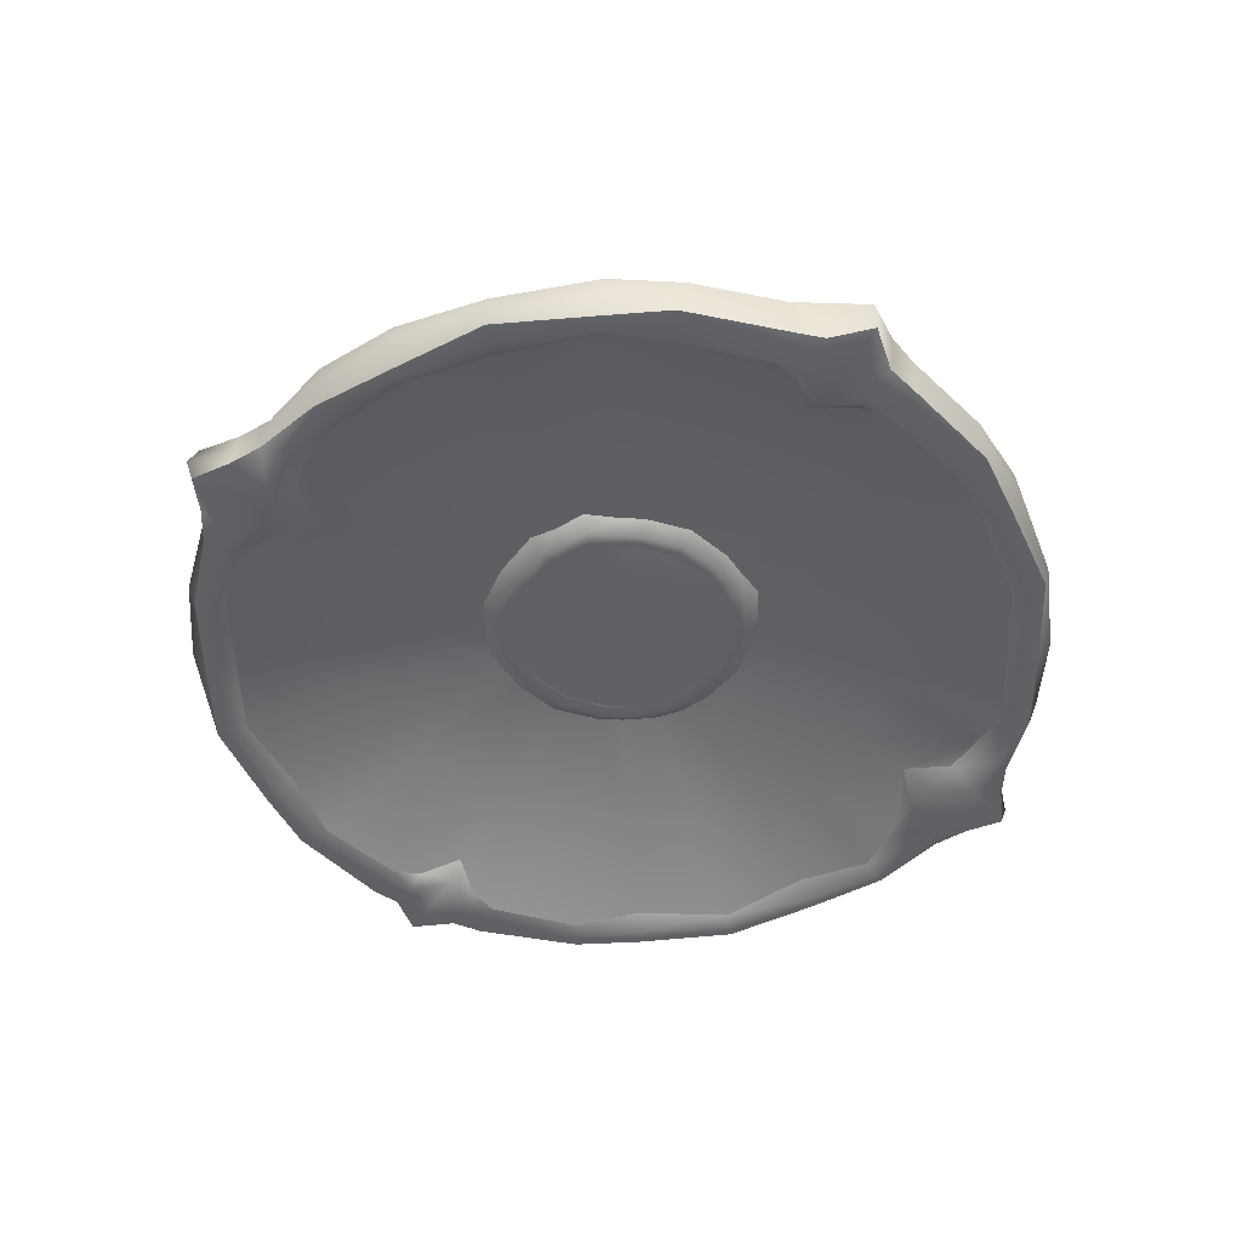
<metadata>
{"format":"obj","ext":"obj","renderer":"f3d","projection":"perspective","resolution":1024,"background":"white","views":[{"elev":-48.5,"azim":-119.8,"up":"+Z"}]}
</metadata>
<code>
v  -8.112 -3.222 6.54
v  -6.991 -2.856 6.524
v  -7.678 0.1185 6.587
v  -8.861 0.1185 6.588
v  -6.991 3.093 6.524
v  -8.112 3.459 6.54
v  7.641 0.1185 6.587
v  6.954 -2.856 6.524
v  8.075 -3.222 6.54
v  8.823 0.1185 6.588
v  -3.541 -8.952 6.092
v  -0.0186 -9.864 5.749
v  -0.0186 -8.79 6.605
v  -3.321 -7.904 6.695
v  -0.0186 9.027 6.605
v  -0.0186 10.1 5.749
v  -3.541 9.189 6.092
v  -3.321 8.141 6.695
v  3.504 -8.952 6.092
v  3.284 -7.904 6.695
v  -5.083 -8.174 6.141
v  -4.702 -7.107 6.663
v  -5.083 8.411 6.141
v  -4.702 7.344 6.663
v  5.046 -8.174 6.141
v  4.665 -7.107 6.663
v  -6.794 -7.192 5.669
v  -6.252 -6.212 6.605
v  -6.794 7.429 5.669
v  -6.252 6.449 6.605
v  6.757 -7.192 5.669
v  6.215 -6.212 6.605
v  -8.235 -5.105 6.098
v  -7.342 -4.475 6.608
v  -8.235 5.342 6.098
v  -7.342 4.712 6.608
v  8.197 -5.105 6.098
v  7.304 -4.475 6.608
v  -6.422 -3.812 6.561
v  -6.422 4.049 6.561
v  6.384 -3.812 6.561
v  -3.358 -8.236 3.074
v  -3.123 -7.108 3.187
v  -0.0186 -7.697 3.17
v  -0.0186 -8.755 3.059
v  -0.0186 7.934 3.17
v  -3.123 7.345 3.187
v  -3.358 8.473 3.074
v  -0.0186 8.992 3.059
v  3.086 -7.108 3.187
v  3.321 -8.236 3.074
v  -9.358 -3.301 3.852
v  -10.12 0.1185 3.851
v  -8.992 0.1185 3.096
v  -8.339 -2.986 3.045
v  -9.358 3.538 3.852
v  -8.339 3.224 3.045
v  8.954 0.1185 3.096
v  10.08 0.1185 3.851
v  9.32 -3.301 3.852
v  8.302 -2.986 3.045
v  -8.54 -4.901 3.853
v  -7.63 -4.433 3.04
v  -8.54 5.138 3.853
v  -7.63 4.67 3.04
v  8.503 -4.901 3.853
v  7.593 -4.433 3.04
v  -6.622 -6.457 3.225
v  -7.355 -7.134 4.182
v  -7.355 7.371 4.182
v  -6.622 6.694 3.225
v  7.318 -7.134 4.182
v  6.585 -6.457 3.225
v  -5.362 -8.365 3.845
v  -4.879 -7.409 3.056
v  -5.362 8.602 3.845
v  -4.879 7.646 3.056
v  5.325 -8.365 3.845
v  4.842 -7.409 3.056
v  -4.404 -6.478 3.201
v  -4.404 6.715 3.201
v  4.366 -6.478 3.201
v  -3.064 -6.768 6.503
v  -0.0186 -7.546 6.427
v  -0.0186 -5.085 8.013
v  -3.077 -4.689 7.702
v  -0.0186 5.322 8.013
v  -0.0186 7.783 6.427
v  -3.064 7.005 6.503
v  -3.077 4.926 7.702
v  3.027 -6.768 6.503
v  3.04 -4.689 7.702
v  -4.234 -6.023 6.544
v  -4.681 -4.315 7.299
v  -4.234 6.26 6.544
v  -4.681 4.552 7.299
v  4.197 -6.023 6.544
v  4.644 -4.315 7.299
v  -5.535 -5.109 6.399
v  -5.535 5.346 6.399
v  5.498 -5.109 6.399
v  -15.16 -9.168 4.715
v  -12.62 -13.24 4.553
v  -12.62 13.48 4.553
v  -15.16 9.405 4.715
v  12.58 -13.24 4.553
v  15.13 -9.168 4.715
v  -3.331 -4.601 3.097
v  -3.478 -2.82 3.066
v  -0.0186 -2.906 3.06
v  -0.0186 -4.896 3.086
v  -0.0186 3.143 3.06
v  -3.478 3.057 3.066
v  -3.331 4.838 3.097
v  -0.0186 5.133 3.086
v  3.441 -2.82 3.066
v  3.294 -4.601 3.097
v  -4.921 -4.303 3.113
v  -5.287 -2.757 3.069
v  -5.287 2.994 3.069
v  -4.921 4.54 3.113
v  5.249 -2.757 3.069
v  4.883 -4.303 3.113
v  -6.74 -3.962 3.191
v  -7.355 -2.681 3.187
v  -7.355 2.918 3.187
v  -6.74 4.199 3.191
v  7.318 -2.681 3.187
v  6.703 -3.962 3.191
v  -18.18 -7.267 2.744
v  -16.33 -10.35 2.533
v  -18.18 7.504 2.744
v  -16.33 10.59 2.533
v  18.15 -7.267 2.744
v  16.29 -10.35 2.533
v  -23.61 -15.03 0.5496
v  -26.27 -10.83 -0.5968
v  -26.27 11.07 -0.5968
v  -23.61 15.27 0.5496
v  26.23 -10.83 -0.5968
v  23.57 -15.03 0.5496
v  -24.48 -15.6 -0.5937
v  -27.4 -11.46 -0.5918
v  -27.4 11.7 -0.5918
v  -24.48 15.84 -0.5937
v  27.37 -11.46 -0.5918
v  24.44 -15.6 -0.5937
v  -25.46 -16.23 -0.5652
v  -28.36 -11.99 -0.4865
v  -28.36 12.23 -0.4865
v  -25.46 16.47 -0.5652
v  28.32 -11.99 -0.4865
v  25.42 -16.23 -0.5652
v  -26.28 -16.49 0.8175
v  -28.79 -11.79 0.938
v  -28.79 12.03 0.938
v  -26.28 16.73 0.8175
v  28.75 -11.79 0.938
v  26.24 -16.49 0.8175
v  -26.32 -16.21 2.575
v  -28.9 -11.44 2.339
v  -28.9 11.68 2.339
v  -26.32 16.45 2.575
v  28.86 -11.44 2.339
v  26.29 -16.21 2.575
v  -24.98 -15.27 3.009
v  -27.91 -10.91 3.009
v  -27.91 11.14 3.009
v  -24.98 15.5 3.009
v  27.87 -10.91 3.009
v  24.95 -15.27 3.009
v  -26.4 -10.11 2.944
v  -23.59 -14.25 2.646
v  -26.4 10.35 2.944
v  -23.59 14.49 2.646
v  26.36 -10.11 2.944
v  23.56 -14.25 2.646
v  -19.66 -20.1 2.858
v  -19.66 20.33 2.858
v  19.62 -20.1 2.858
v  -4.962 -3.073 7.739
v  -3.045 -3.137 8.317
v  -3.058 0.1185 8.875
v  -5.287 0.1185 8.046
v  -3.045 3.374 8.317
v  -4.962 3.31 7.739
v  3.021 0.1185 8.875
v  3.008 -3.137 8.317
v  4.924 -3.073 7.739
v  5.25 0.1185 8.046
v  -4.077 -27.47 2.209
v  -1.94 -26.47 3.513
v  -0.0186 -24.03 3.43
v  -0.0186 -18.58 4.392
v  -0.0186 24.26 3.43
v  -1.94 26.7 3.513
v  -4.077 27.71 2.209
v  -0.0186 18.81 4.392
v  1.902 -26.47 3.513
v  4.04 -27.47 2.209
v  -6.009 -17.3 4.587
v  -9.177 -26.62 2.55
v  -9.177 26.86 2.55
v  -6.009 17.54 4.587
v  9.14 -26.62 2.55
v  5.971 -17.3 4.587
v  -9.95 -28.11 3.034
v  -4.437 -28.89 3.015
v  -4.437 29.13 3.015
v  -9.95 28.34 3.034
v  4.4 -28.89 3.015
v  9.912 -28.11 3.034
v  -4.768 -30.17 2.944
v  -10.45 -29.14 2.772
v  -4.768 30.41 2.944
v  -10.45 29.38 2.772
v  4.73 -30.17 2.944
v  10.41 -29.14 2.772
v  -1.635 -27.86 3.263
v  -1.635 28.1 3.263
v  1.597 -27.86 3.263
v  -2.356 -31.37 3.085
v  -2.356 31.61 3.085
v  2.319 -31.37 3.085
v  -0.0186 -26.64 3.979
v  -0.0186 -33.31 2.919
v  -0.0186 26.88 3.979
v  -0.0186 33.55 2.919
v  -2.591 -31.59 1.358
v  -0.0186 -34 1.249
v  -2.591 31.82 1.358
v  -0.0186 34.24 1.249
v  2.554 -31.59 1.358
v  -4.918 -30.73 1.307
v  -4.918 30.97 1.307
v  4.881 -30.73 1.307
v  -10.34 -29.38 1.132
v  9.9 0.1185 5.833
v  9.111 3.799 5.856
v  8.075 3.459 6.54
v  -10.34 29.62 1.132
v  10.3 -29.38 1.132
v  4.197 6.26 6.544
v  5.498 5.346 6.399
v  6.215 6.449 6.605
v  4.665 7.344 6.663
v  -9.871 -28.92 -0.5648
v  -4.779 -30.48 -0.2057
v  -4.779 30.71 -0.2057
v  -9.871 29.16 -0.5648
v  6.954 3.093 6.524
v  4.924 3.31 7.739
v  4.742 -30.48 -0.2057
v  9.834 -28.92 -0.5648
v  -2.369 -31.75 -0.1788
v  27.37 11.7 -0.5918
v  28.32 12.23 -0.4865
v  30.64 4.761 -0.5719
v  29.75 4.506 -0.5878
v  -2.369 31.98 -0.1788
v  2.332 -31.75 -0.1788
v  6.757 7.429 5.669
v  12.58 13.48 4.553
v  9.044 15.64 4.527
v  5.046 8.411 6.141
v  -0.0186 -33.45 -0.2772
v  -0.0186 33.68 -0.2772
v  26.24 16.73 0.8175
v  21.5 22.55 0.8023
v  21.48 22.42 2.054
v  26.29 16.45 2.575
v  -5.46 -27.27 0.367
v  -0.0186 -20.38 2.161
v  -0.0186 -24.56 1.005
v  -2.729 -26.93 0.0998
v  28.75 12.03 0.938
v  30.77 4.823 0.83
v  -0.0186 24.8 1.005
v  -0.0186 20.62 2.161
v  -5.46 27.5 0.367
v  -2.729 27.17 0.0998
v  5.423 -27.27 0.367
v  2.692 -26.93 0.0998
v  3.086 7.345 3.187
v  3.294 4.838 3.097
v  -8.928 -26.96 -0.4695
v  -5.765 -18.71 2.358
v  -5.765 18.95 2.358
v  -8.928 27.2 -0.4695
v  5.971 17.54 4.587
v  3.504 9.189 6.092
v  5.728 -18.71 2.358
v  8.891 -26.96 -0.4695
v  -0.0186 -26.91 -0.4057
v  -2.639 -28.92 -1.266
v  28.86 11.68 2.339
v  30.76 4.949 2.575
v  -0.0186 27.15 -0.4057
v  -2.639 29.16 -1.266
v  2.602 -28.92 -1.266
v  26.64 2.458 3.471
v  24 0.1185 3.611
v  26.48 0.1185 3.737
v  28.38 2.669 3.099
v  20.32 21.67 -0.5913
v  21.18 22.34 -0.4462
v  25.42 16.47 -0.5652
v  24.44 15.84 -0.5937
v  -5.205 -29.35 -0.5825
v  -5.205 29.58 -0.5825
v  5.168 -29.35 -0.5825
v  19.62 20.33 2.858
v  20.81 21.64 2.966
v  14.98 25.22 3.012
v  14.02 23.82 2.445
v  9.697 28.54 -0.5924
v  9.834 29.16 -0.5648
v  15.15 26.04 -0.5922
v  14.64 25.34 -0.5939
v  -9.735 -28.3 -0.5924
v  27.29 4.367 2.762
v  29.83 4.714 3.016
v  -9.735 28.54 -0.5924
v  9.697 -28.3 -0.5924
v  26.36 10.35 2.944
v  27.87 11.14 3.009
v  3.027 7.005 6.503
v  3.284 8.141 6.695
v  -15.02 -24.99 3.012
v  -14.06 -23.59 2.445
v  -0.0186 3.421 8.693
v  -0.0186 0.1185 9.294
v  3.008 3.374 8.317
v  -15.02 25.22 3.012
v  -14.06 23.82 2.445
v  14.98 -24.99 3.012
v  14.02 -23.59 2.445
v  16.9 6.496 4.603
v  23.56 14.49 2.646
v  15.13 9.405 4.715
v  -20.85 -21.4 2.966
v  -21.52 -22.18 2.054
v  -15.9 -26.34 2.837
v  -15.9 26.58 2.837
v  -21.52 22.42 2.054
v  -20.85 21.64 2.966
v  18.21 0.1185 4.615
v  15.86 -26.34 2.837
v  21.48 -22.18 2.054
v  20.81 -21.4 2.966
v  -21.54 -22.32 0.8023
v  -15.88 -26.61 0.9279
v  -21.54 22.55 0.8023
v  -15.88 26.85 0.9279
v  21.5 -22.32 0.8023
v  15.84 -26.61 0.9279
v  7.891 0.1185 3.197
v  7.318 2.918 3.187
v  8.302 3.224 3.045
v  -21.21 -22.1 -0.4462
v  -15.19 -25.81 -0.5922
v  -21.21 22.34 -0.4462
v  -15.19 26.04 -0.5922
v  3.546 0.1185 3.051
v  3.441 3.057 3.066
v  5.249 2.994 3.069
v  5.573 0.1185 3.058
v  21.18 -22.1 -0.4462
v  15.15 -25.81 -0.5922
v  -20.36 -21.43 -0.5913
v  -14.68 -25.1 -0.5939
v  -0.0186 0.1185 3.03
v  -20.36 21.67 -0.5913
v  -14.68 25.34 -0.5939
v  20.32 -21.43 -0.5913
v  14.64 -25.1 -0.5939
v  8.197 5.342 6.098
v  7.304 4.712 6.608
v  -19.32 -20.61 -0.5441
v  -13.9 -24.21 0.5803
v  -19.32 20.84 -0.5441
v  -13.9 24.44 0.5803
v  6.384 4.049 6.561
v  4.644 4.552 7.299
v  19.29 -20.61 -0.5441
v  13.86 -24.21 0.5803
v  -13.8 -14.75 2.64
v  -9.527 -16.91 2.673
v  3.04 4.926 7.702
v  -13.8 14.99 2.64
v  -9.527 17.14 2.673
v  13.76 -14.75 2.64
v  9.489 -16.91 2.673
v  24.95 15.5 3.009
v  15.84 26.85 0.9279
v  10.3 29.62 1.132
v  10.41 29.38 2.772
v  15.86 26.58 2.837
v  -5.888 -5.776 3.118
v  7.318 7.371 4.182
v  13.76 14.99 2.64
v  16.29 10.59 2.533
v  8.503 5.138 3.853
v  -5.888 6.013 3.118
v  5.851 -5.776 3.118
v  7.593 4.67 3.04
v  6.703 4.199 3.191
v  5.851 6.013 3.118
v  6.585 6.694 3.225
v  -7.928 0.1185 3.197
v  -5.61 0.1185 3.058
v  -9.082 -15.41 4.527
v  -9.082 15.64 4.527
v  3.544 9.612 4.149
v  5.728 18.95 2.358
v  9.489 17.14 2.673
v  5.325 8.602 3.845
v  9.044 -15.41 4.527
v  -0.0186 10.08 3.899
v  3.321 8.473 3.074
v  8.891 27.2 -0.4695
v  13.86 24.44 0.5803
v  4.842 7.646 3.056
v  -27.99 -4.175 -0.4863
v  -29.79 -4.269 -0.5878
v  -27.99 4.412 -0.4863
v  -29.79 4.506 -0.5878
v  27.95 -4.175 -0.4863
v  29.75 -4.269 -0.5878
v  -31.18 -2.379 -0.3068
v  -33.38 0.1185 -0.0902
v  -26.62 0.1185 -0.5941
v  -28.63 -2.446 -0.8844
v  -31.18 2.616 -0.3068
v  -28.63 2.683 -0.8844
v  19.29 20.84 -0.5441
v  23.57 15.27 0.5496
v  26.58 0.1185 -0.5941
v  33.35 0.1185 -0.0902
v  31.14 -2.379 -0.3068
v  28.6 -2.446 -0.8844
v  -27.39 -2.166 -0.1695
v  -27.39 2.403 -0.1695
v  27.36 -2.166 -0.1695
v  4.366 6.715 3.201
v  4.883 4.54 3.113
v  31.34 2.926 3.241
v  31.32 2.771 1.159
v  33.33 0.1185 2.556
v  33.64 0.1185 1.167
v  31.14 2.616 -0.3068
v  -30.8 -4.713 2.575
v  -29.87 -4.477 3.016
v  -30.8 4.949 2.575
v  -29.87 4.714 3.016
v  30.76 -4.713 2.575
v  29.83 -4.477 3.016
v  -31.38 -2.689 3.241
v  -28.42 -2.432 3.099
v  28.6 2.683 -0.8844
v  -31.38 2.926 3.241
v  -28.42 2.669 3.099
v  31.34 -2.689 3.241
v  28.38 -2.432 3.099
v  25.21 0.1185 0.645
v  27.36 2.403 -0.1695
v  -33.37 0.1185 2.556
v  -26.52 0.1185 3.737
v  9.32 3.538 3.852
v  18.15 7.504 2.744
v  19.3 0.1185 2.624
v  -25.25 0.1185 0.645
v  -19.34 0.1185 2.624
v  27.95 4.412 -0.4863
v  26.23 11.07 -0.5968
v  -30.68 -4.524 -0.5719
v  9.912 28.34 3.034
v  -30.68 4.761 -0.5719
v  30.64 -4.524 -0.5719
v  -30.81 -4.586 0.83
v  -31.36 -2.534 1.159
v  -31.36 2.771 1.159
v  -30.81 4.823 0.83
v  31.32 -2.534 1.159
v  30.77 -4.586 0.83
v  -33.68 0.1185 1.167
v  9.14 26.86 2.55
v  -3.582 -9.375 4.149
v  -0.0186 -9.847 3.899
v  -3.582 9.612 4.149
v  3.544 -9.375 4.149
v  5.168 29.58 -0.5825
v  4.742 30.71 -0.2057
v  5.423 27.5 0.367
v  2.692 27.17 0.0998
v  2.602 29.16 -1.266
v  -16.94 -6.259 4.603
v  -9.148 -3.562 5.856
v  -9.937 0.1185 5.833
v  -18.25 0.1185 4.615
v  2.332 31.98 -0.1788
v  -9.148 3.799 5.856
v  -16.94 6.496 4.603
v  9.111 -3.562 5.856
v  16.9 -6.259 4.603
v  2.554 31.82 1.358
v  4.881 30.97 1.307
v  4.73 30.41 2.944
v  2.319 31.61 3.085
v  -0.0186 -3.184 8.693
v  1.902 26.7 3.513
v  1.597 28.1 3.263
v  4.4 29.13 3.015
v  4.04 27.71 2.209
v  -3.583 0.1185 3.051
v  -27.33 -4.13 2.762
v  -27.33 4.367 2.762
v  27.29 -4.13 2.762
v  -24.04 0.1185 3.611
v  -26.68 -2.221 3.471
v  -26.68 2.458 3.471
v  26.64 -2.221 3.471
o Shield_Low
g Shield_Low
f 1 2 3 4
f 3 5 6 4
f 7 8 9 10
f 11 12 13 14
f 15 16 17 18
f 13 12 19 20
f 21 11 14 22
f 18 17 23 24
f 20 19 25 26
f 27 21 22 28
f 24 23 29 30
f 26 25 31 32
f 33 27 28 34
f 30 29 35 36
f 32 31 37 38
f 34 39 2 1
f 5 40 36 6
f 8 41 38 9
f 42 43 44 45
f 46 47 48 49
f 44 50 51 45
f 52 53 54 55
f 54 53 56 57
f 58 59 60 61
f 62 52 55 63
f 57 56 64 65
f 61 60 66 67
f 68 69 62 63
f 64 70 71 65
f 66 72 73 67
f 74 69 68 75
f 71 70 76 77
f 73 72 78 79
f 75 80 43 42
f 47 81 77 48
f 50 82 79 51
f 83 84 85 86
f 87 88 89 90
f 85 84 91 92
f 93 83 86 94
f 90 89 95 96
f 92 91 97 98
f 99 93 94 39
f 96 95 100 40
f 98 97 101 41
f 99 39 34 28
f 36 40 100 30
f 38 41 101 32
f 102 103 27 33
f 29 104 105 35
f 31 106 107 37
f 108 109 110 111
f 112 113 114 115
f 110 116 117 111
f 118 119 109 108
f 113 120 121 114
f 116 122 123 117
f 124 125 119 118
f 120 126 127 121
f 122 128 129 123
f 125 124 63 55
f 65 127 126 57
f 67 129 128 61
f 130 52 62 131
f 56 132 133 64
f 60 134 135 66
f 136 137 130 131
f 132 138 139 133
f 134 140 141 135
f 142 143 137 136
f 138 144 145 139
f 140 146 147 141
f 148 149 143 142
f 144 150 151 145
f 146 152 153 147
f 154 155 149 148
f 150 156 157 151
f 152 158 159 153
f 160 161 155 154
f 156 162 163 157
f 158 164 165 159
f 166 167 161 160
f 162 168 169 163
f 164 170 171 165
f 172 167 166 173
f 169 168 174 175
f 171 170 176 177
f 173 178 103 102
f 104 179 175 105
f 106 180 177 107
f 181 182 183 184
f 183 185 186 184
f 187 188 189 190
f 182 181 94 86
f 96 186 185 90
f 98 189 188 92
f 83 93 22 14
f 24 95 89 18
f 26 97 91 20
f 191 192 193 194
f 195 196 197 198
f 193 199 200 194
f 201 202 191 194
f 197 203 204 198
f 200 205 206 194
f 202 207 208 191
f 209 210 203 197
f 211 212 205 200
f 213 208 207 214
f 210 209 215 216
f 212 211 217 218
f 191 208 219 192
f 220 209 197 196
f 221 211 200 199
f 222 219 208 213
f 209 220 223 215
f 211 221 224 217
f 225 219 222 226
f 223 220 227 228
f 224 221 225 226
f 192 219 225 193
f 227 220 196 195
f 225 221 199 193
f 226 222 229 230
f 231 223 228 232
f 233 224 226 230
f 229 222 213 234
f 215 223 231 235
f 217 224 233 236
f 237 234 213 214
f 10 238 239 240
f 235 241 216 215
f 236 242 218 217
f 243 244 245 246
f 247 248 234 237
f 235 249 250 241
f 190 7 251 252
f 236 253 254 242
f 248 255 229 234
f 256 257 258 259
f 231 260 249 235
f 233 261 253 236
f 262 263 264 265
f 229 255 266 230
f 260 231 232 267
f 268 269 270 271
f 261 233 230 266
f 272 273 274 275
f 276 277 258 257
f 278 279 280 281
f 274 273 282 283
f 115 46 284 285
f 272 286 287 273
f 288 289 280 279
f 264 290 291 265
f 292 293 282 273
f 275 274 294 295
f 277 276 296 297
f 298 278 281 299
f 294 274 283 300
f 301 302 303 304
f 295 294 266 255
f 267 298 299 260
f 305 306 307 308
f 266 294 300 261
f 295 255 248 309
f 16 291 290 198
f 249 260 299 310
f 253 261 300 311
f 312 313 314 315
f 309 272 275 295
f 281 280 310 299
f 316 317 318 319
f 283 282 311 300
f 309 320 286 272
f 321 301 304 322
f 289 323 310 280
f 293 324 311 282
f 325 321 322 326
f 309 248 247 320
f 250 249 310 323
f 88 327 328 15
f 254 253 311 324
f 329 207 202 330
f 331 332 187 333
f 203 210 334 335
f 205 212 336 337
f 338 325 339 340
f 341 342 343 329
f 344 345 346 334
f 302 301 321 347
f 348 349 350 336
f 343 342 351 352
f 321 325 338 347
f 353 345 344 354
f 355 349 348 356
f 357 358 359 58
f 352 351 360 361
f 362 353 354 363
f 364 365 366 367
f 368 355 356 369
f 361 360 370 371
f 365 364 372 112
f 373 362 363 374
f 375 368 369 376
f 240 239 377 378
f 371 370 379 380
f 381 373 374 382
f 252 251 383 384
f 385 375 376 386
f 380 379 387 388
f 331 333 389 87
f 390 381 382 391
f 392 385 386 393
f 394 313 312 339
f 388 387 69 74
f 70 390 391 76
f 395 396 397 398
f 72 392 393 78
f 399 80 75 68
f 400 401 402 403
f 77 81 404 71
f 79 82 405 73
f 406 407 408 409
f 118 80 399 124
f 404 81 121 127
f 263 312 315 264
f 405 82 123 129
f 125 410 411 119
f 239 338 340 377
f 411 410 126 120
f 367 357 128 122
f 338 239 238 347
f 330 202 201 412
f 204 203 335 413
f 414 415 416 417
f 206 205 337 418
f 380 286 320 371
f 49 419 414 420
f 323 289 382 374
f 324 293 386 376
f 415 421 422 416
f 379 370 142 136
f 145 373 381 139
f 420 414 417 423
f 147 375 385 141
f 424 137 143 425
f 415 414 419 279
f 144 138 426 427
f 146 140 428 429
f 307 306 269 268
f 430 431 432 433
f 432 431 434 435
f 401 436 437 402
f 438 439 440 441
f 433 442 424 425
f 318 317 396 395
f 426 443 435 427
f 428 444 441 429
f 285 284 445 446
f 214 207 329 343
f 210 216 344 334
f 297 447 448 277
f 212 218 348 336
f 160 342 341 166
f 449 450 448 447
f 346 345 163 169
f 350 349 165 171
f 448 450 439 451
f 452 161 167 453
f 168 162 454 455
f 277 448 451 258
f 170 164 456 457
f 458 452 453 459
f 259 258 451 460
f 455 454 461 462
f 457 456 463 464
f 438 465 466 460
f 467 458 459 468
f 462 461 467 468
f 469 470 471 59
f 464 463 449 303
f 424 442 472 473
f 474 471 470 475
f 472 443 426 473
f 465 444 428 471
f 474 466 465 471
f 424 473 130 137
f 132 473 426 138
f 449 447 304 303
f 134 471 428 140
f 52 130 473 53
f 447 297 322 304
f 473 132 56 53
f 471 134 60 59
f 297 296 326 322
f 432 472 442 433
f 443 472 432 435
f 271 270 313 394
f 444 465 438 441
f 425 476 430 433
f 397 477 314 398
f 434 478 427 435
f 440 479 429 441
f 460 466 474 259
f 480 481 430 476
f 434 482 483 478
f 451 439 438 460
f 440 484 485 479
f 481 486 431 430
f 474 475 256 259
f 431 486 482 434
f 439 450 484 440
f 436 305 308 437
f 467 486 481 458
f 482 486 467 461
f 422 421 316 319
f 484 450 449 463
f 452 458 481 480
f 315 487 290 264
f 482 461 454 483
f 484 463 456 485
f 358 357 367 366
f 108 43 80 118
f 81 47 114 121
f 446 445 408 407
f 82 50 117 123
f 361 247 237 352
f 408 445 423 409
f 241 250 363 354
f 242 254 369 356
f 416 401 400 417
f 387 379 136 131
f 139 381 390 133
f 422 436 401 416
f 141 385 392 135
f 148 360 351 154
f 319 305 436 422
f 353 362 151 157
f 355 368 153 159
f 318 306 305 319
f 287 488 489 273
f 419 490 288 279
f 395 269 306 318
f 489 491 292 273
f 42 488 74 75
f 398 270 269 395
f 76 490 48 77
f 78 491 51 79
f 313 270 398 314
f 287 286 380 388
f 382 289 288 391
f 314 477 487 315
f 386 293 292 393
f 45 489 488 42
f 492 493 317 316
f 490 419 49 48
f 491 489 45 51
f 492 316 421 494
f 488 287 388 74
f 391 288 490 76
f 492 494 495 496
f 393 292 491 78
f 497 498 499 500
f 496 501 493 492
f 499 502 503 500
f 238 504 505 347
f 496 298 267 501
f 498 497 102 33
f 105 503 502 35
f 495 278 298 496
f 107 505 504 37
f 103 178 330 412
f 494 421 415 279
f 335 179 104 413
f 337 180 106 418
f 494 279 278 495
f 63 124 399 68
f 404 127 65 71
f 506 501 267 232
f 405 129 67 73
f 69 387 131 62
f 493 501 506 507
f 133 390 70 64
f 135 392 72 66
f 317 493 507 396
f 352 237 214 343
f 216 241 354 344
f 396 507 508 397
f 218 242 356 348
f 166 341 178 173
f 506 509 508 507
f 179 346 169 175
f 180 350 171 177
f 228 509 506 232
f 510 182 86 85
f 90 185 331 87
f 511 512 227 195
f 92 188 510 85
f 181 2 39 94
f 227 512 509 228
f 40 5 186 96
f 41 8 189 98
f 509 512 513 508
f 1 498 33 34
f 35 502 6 36
f 514 513 512 511
f 37 504 9 38
f 109 515 372 110
f 508 513 477 397
f 372 515 113 112
f 372 364 116 110
f 487 477 513 514
f 515 109 119 411
f 120 113 515 411
f 290 487 514 198
f 122 116 364 367
f 410 125 55 54
f 514 511 195 198
f 57 126 410 54
f 61 128 357 58
f 327 243 246 328
f 516 172 497 500
f 503 174 517 500
f 333 252 384 389
f 505 176 518 347
f 519 520 516 500
f 252 333 187 190
f 517 521 519 500
f 518 522 302 347
f 339 312 263 340
f 497 172 173 102
f 175 174 503 105
f 325 326 394 339
f 177 176 505 107
f 510 332 183 182
f 394 326 296 271
f 183 332 331 185
f 187 332 510 188
f 271 296 276 268
f 84 83 14 13
f 18 89 88 15
f 268 276 257 307
f 20 91 84 13
f 172 516 453 167
f 307 257 256 308
f 455 517 174 168
f 457 518 176 170
f 308 256 475 437
f 516 520 459 453
f 462 521 517 455
f 437 475 470 402
f 464 522 518 457
f 320 247 361 371
f 470 469 403 402
f 363 250 323 374
f 369 254 324 376
f 358 407 406 359
f 178 341 329 330
f 334 346 179 335
f 407 358 366 446
f 336 350 180 337
f 12 11 201 194
f 446 366 365 285
f 204 17 16 198
f 206 19 12 194
f 285 365 112 115
f 370 360 148 142
f 362 373 145 151
f 340 263 262 377
f 368 375 147 153
f 520 519 468 459
f 244 383 378 245
f 468 519 521 462
f 303 302 522 464
f 244 243 384 383
f 480 155 161 452
f 162 156 483 454
f 243 327 389 384
f 164 158 485 456
f 412 201 11 21
f 327 88 87 389
f 17 204 413 23
f 19 206 418 25
f 423 445 284 420
f 111 44 43 108
f 47 46 115 114
f 417 400 409 423
f 50 44 111 117
f 155 480 476 149
f 409 400 403 406
f 478 483 156 150
f 479 485 158 152
f 403 469 359 406
f 154 351 342 160
f 345 353 157 163
f 469 59 58 359
f 349 355 159 165
f 27 103 412 21
f 420 284 46 49
f 413 104 29 23
f 418 106 31 25
f 378 383 251 240
f 143 149 476 425
f 478 150 144 427
f 377 262 245 378
f 479 152 146 429
f 184 3 2 181
f 262 265 246 245
f 5 3 184 186
f 8 7 190 189
f 265 291 328 246
f 93 99 28 22
f 30 100 95 24
f 291 16 15 328
f 32 101 97 26
f 4 499 498 1
f 240 251 7 10
f 502 499 4 6
f 504 238 10 9

</code>
